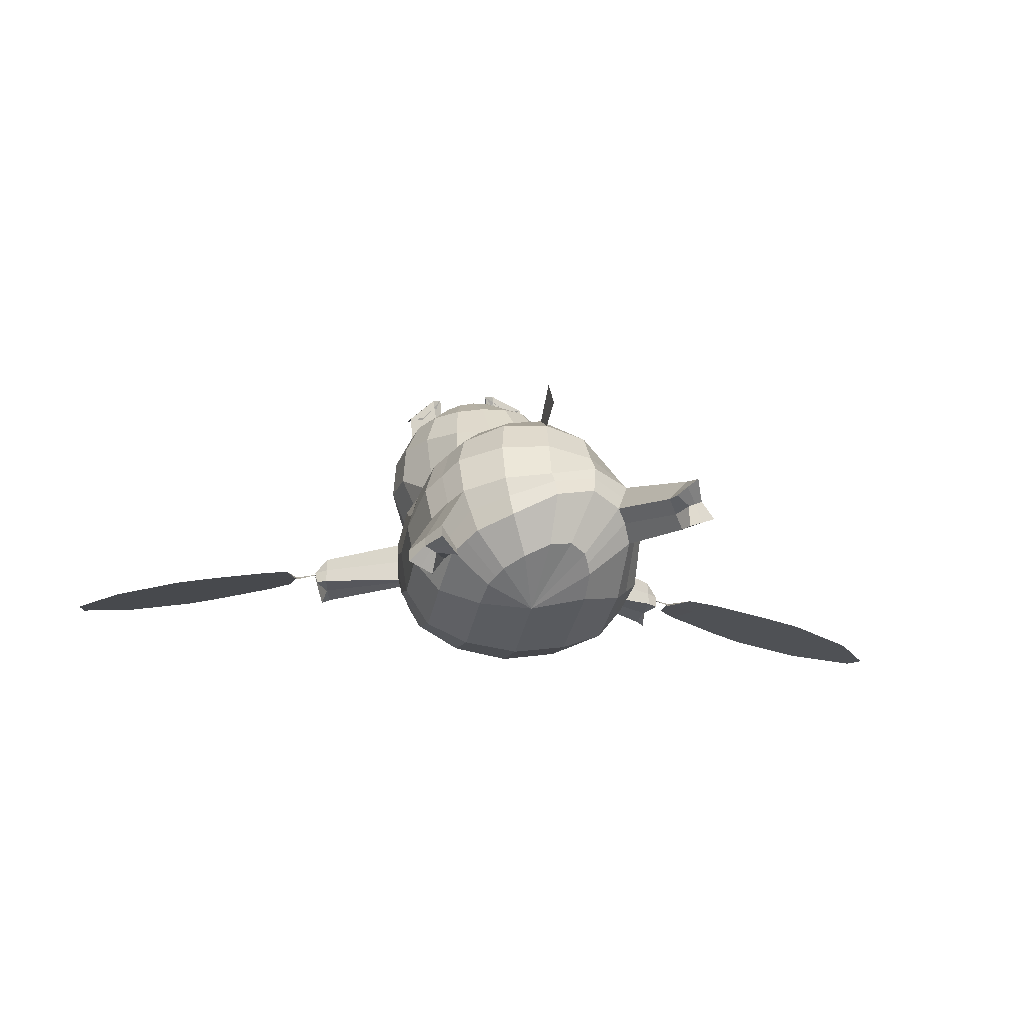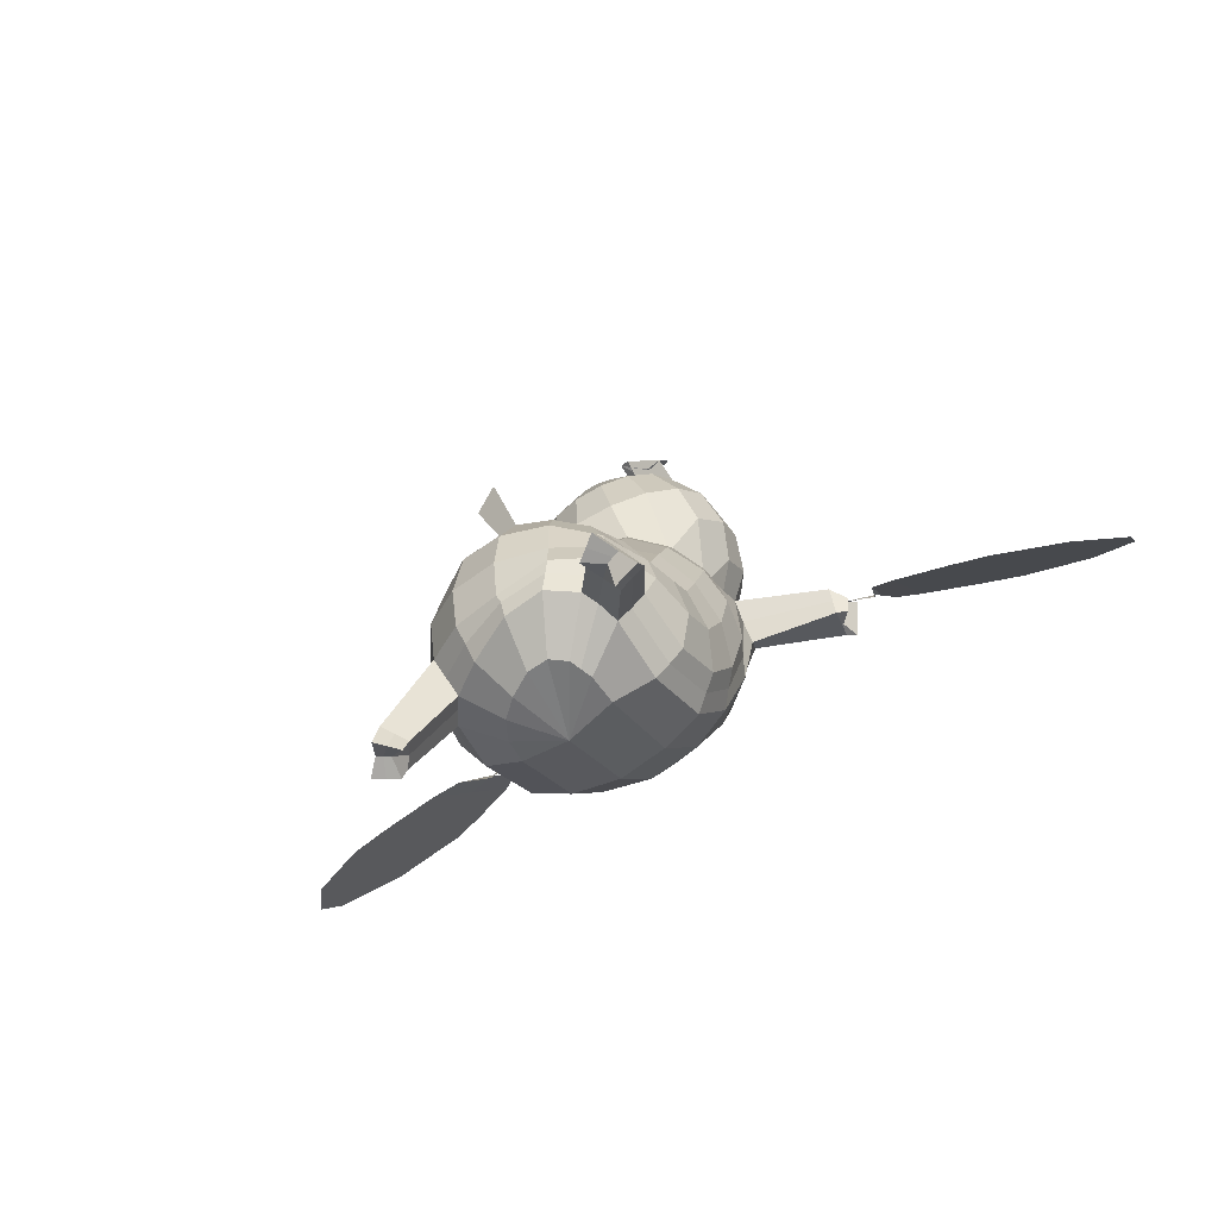
<metadata>
{"format":"obj","ext":"obj","renderer":"f3d","projection":"perspective","resolution":1024,"background":"white","views":[{"elev":-46.1,"azim":-11.7,"up":"+Y"},{"elev":-43.0,"azim":30.6,"up":"+Y"}]}
</metadata>
<code>
o Sphere
v -0.533 2.978 -0.535
v -0.3454 3.016 -0.5117
v -0.4651 2.991 -0.5265
v -0.2198 3.041 -0.496
v -0.2109 2.878 -0.3127
v -0.4978 2.994 -0.2828
v -0.3366 2.853 -0.3287
v -0.5657 2.981 -0.2912
v 0.05103 1.061 -0.8784
v 0.1949 0.7762 -0.8799
v -0.02619 0.366 -0.8374
v 0.1359 1.325 -0.662
v 0.2858 1.12 -0.5712
v 0.3999 0.7775 -0.669
v 0.1158 0.3397 -0.7501
v -0.2063 1.512 0.2429
v 0.08724 1.405 0.06488
v 0.2769 1.225 -0.1263
v 0.3256 1.117 -0.22
v 0.4258 0.9717 -0.3076
v 0.4744 0.6549 -0.4736
v 0.1547 0.2394 -0.6731
v -0.1545 1.371 0.3668
v 0.167 1.185 0.2757
v 0.3915 0.9587 0.1234
v 0.4906 0.732 -0.04841
v 0.5082 0.5012 -0.2355
v 0.426 0.2847 -0.4184
v 0.1175 0.08203 -0.6023
v 2.866 1.31 -1.605
v 1.119 0.8337 -0.9849
v 1.189 0.9614 -0.7139
v 1.179 0.8325 -0.7052
v -0.05726 0.7666 0.9106
v 0.2661 0.562 0.8462
v 0.4869 0.2626 0.7747
v 0.584 -0.07454 0.7442
v 0.5437 -0.4077 0.7731
v 0.3667 -0.6647 0.8509
v 0.06598 -0.8078 0.9278
v -0.08107 0.7817 0.9987
v 0.2125 0.592 1.025
v 0.402 0.3255 0.9973
v 0.5037 0.04834 1.065
v 0.4954 -0.2237 1.217
v 0.352 -0.5081 1.34
v 0.05065 -0.7586 1.173
v -0.1596 0.8005 1.093
v 0.0676 0.6375 1.234
v 0.2176 0.3978 1.318
v 0.2905 0.1961 1.373
v 0.3062 -0.0293 1.517
v 0.2093 -0.3708 1.585
v -0.02724 -0.707 1.345
v -0.2777 0.8154 1.172
v -0.1502 0.6645 1.407
v -0.06512 0.4129 1.585
v -0.02789 0.1154 1.651
v -0.0028 -0.05066 1.694
v -0.02657 -0.341 1.713
v -0.1586 -0.6903 1.424
v 0.8793 -0.7557 1.982
v 0.682 -0.8352 1.941
v 0.6852 -0.6031 2.245
v 0.5334 -0.7184 2.142
v 0.0696 -0.3384 -0.2871
v 0.05425 -0.6735 0.1752
v -0.1136 1.043 0.6214
v -0.08738 0.8128 0.8194
v 0.245 0.6201 0.7046
v 0.2207 0.8753 0.5204
v 0.4359 0.6159 0.3559
v 0.4779 0.3382 0.564
v 0.5714 0.02887 0.4314
v 0.5435 0.3232 0.1696
v 0.526 0.03063 -0.01482
v 0.5359 -0.2779 0.3134
v 0.3625 -0.5268 0.2241
v 0.3723 -0.2027 -0.1706
v 0.0123 -0.7336 1.263
v 1.079 0.8226 -0.8005
v 1.053 1.034 -0.7893
v 1.105 1.05 -0.8237
v 1.08 0.8414 -0.8295
v -0.5945 2.772 -0.5779
v -0.4376 2.714 -0.8605
v -0.305 2.523 -1.116
v -0.1899 2.243 -1.254
v -0.1315 1.929 -1.286
v -0.1778 1.64 -1.273
v -0.2837 1.372 -1.157
v 0.007003 1.495 -0.04979
v -0.4961 2.769 -0.4992
v -0.2576 2.709 -0.7179
v -0.06696 2.534 -0.9189
v 0.06103 2.262 -1.05
v 0.0839 1.943 -1.128
v -0.008052 1.627 -1.145
v -0.1955 1.365 -1.08
v 0.2258 1.202 -0.3578
v 0.3509 1.048 -0.4356
v -0.4326 2.745 -0.3918
v -0.14 2.665 -0.5188
v 0.09065 2.473 -0.6534
v 0.2219 2.189 -0.7815
v 0.2259 1.871 -0.8926
v 0.08169 1.579 -0.9538
v -0.1443 1.337 -0.9759
v 0.4385 0.7225 -0.5658
v 0.1397 0.2933 -0.7083
v -0.414 2.705 -0.2723
v -0.1044 2.586 -0.2977
v 0.1407 2.347 -0.3636
v 0.2709 2.05 -0.4759
v 0.2415 1.751 -0.6058
v 0.09281 1.491 -0.7381
v -0.07337 1.189 -0.8533
v 1.051 0.8265 -0.938
v 1.1 0.8174 -0.6644
v -0.443 2.654 -0.159
v -0.1548 2.483 -0.08354
v 0.07662 2.194 -0.08706
v 0.195 1.881 -0.1864
v 0.1119 1.389 -0.4174
v 1.079 1.03 -0.6104
v 1.022 1.043 -0.9663
v -0.5151 2.601 -0.06863
v -0.2811 2.366 0.09305
v -0.09227 2.039 0.1311
v 0.1862 1.312 -0.2639
v -0.6167 2.55 -0.00941
v -0.4667 2.258 0.1998
v -0.3351 1.9 0.2691
v 0.647 -0.477 2.088
v 0.5081 -0.6453 2.025
v 0.8412 -0.6296 1.825
v 0.6567 -0.7622 1.824
v 0.2836 -0.4293 1.485
v 0.4028 -0.1077 1.384
v 0.3968 0.123 1.214
v 0.3057 0.3728 1.136
v 0.1396 0.615 1.124
v -0.1204 0.7925 1.042
v 0.6692 -0.6826 2.015
v 0.7672 -0.6395 2.04
v 0.5824 -0.7038 1.924
v 0.7441 -0.5533 1.956
v -0.1539 2.228 -1.507
v -0.08938 1.91 -1.53
v 0.1477 0.9471 -0.8623
v 0.3438 0.9595 -0.6122
v 0.4437 0.8146 -0.3905
v 0.4608 0.3968 -0.3237
v 1.164 1.136 -0.9555
v 2.981 0.6067 -0.637
v 0.4538 -0.5364 0.8076
v 0.4226 -0.3666 1.273
v 0.2578 -0.2001 1.551
v -0.01282 -0.1781 1.702
v 0.7807 -0.7955 1.962
v 0.6093 -0.6607 2.193
v 0.4486 -0.0868 -0.09025
v 0.4488 -0.4028 0.2692
v 2.923 0.9585 -1.121
v 1.089 0.924 -0.6371
v 1.037 0.9346 -0.9521
v 0.7489 -0.6959 1.824
v 0.5775 -0.5612 2.056
v 0.7182 -0.6611 2.028
v 2.059 1.011 -0.9804
v 2.128 0.5874 -0.3984
v 1.99 1.434 -1.562
v 1.55 1.371 -1.364
v 1.658 0.7051 -0.4488
v 1.604 1.038 -0.9065
v 3.291 1.026 -1.308
v 3.321 0.8448 -1.058
v 3.306 0.9354 -1.183
v 2.438 0.533 -0.3983
v 2.288 1.451 -1.662
v 2.363 0.9922 -1.03
v 1.35 1.065 -0.8893
v 1.35 1.047 -0.8637
v 1.38 1.294 -1.219
v 1.388 1.046 -0.8699
v 1.462 0.7969 -0.5299
v 1.144 1.032 -0.8055
v 1.139 1.067 -0.8541
v 1.128 1.051 -0.8273
v -0.3428 -0.02578 -0.7055
v -0.976 2.887 -0.5904
v -1.164 2.849 -0.6141
v -1.044 2.874 -0.5989
v -1.289 2.824 -0.6298
v -1.28 2.661 -0.4465
v -1.077 2.877 -0.3552
v -1.155 2.686 -0.4311
v -0.4111 1.127 -1.006
v -0.4852 0.9105 -1.087
v -0.2436 0.6576 -1.048
v -0.2695 0.34 -0.8949
v -1.009 2.89 -0.3467
v -0.9167 1.015 -0.9042
v -0.9557 0.6902 -0.9357
v -0.6109 0.312 -0.8748
v -1.033 1.182 -0.7887
v -1.157 1.019 -0.6362
v -1.216 0.6678 -0.7364
v -0.8113 0.262 -0.8018
v -0.9046 1.435 0.1825
v -1.127 1.282 -0.03354
v -1.246 1.082 -0.2391
v -1.263 0.9246 -0.3701
v -1.299 0.8489 -0.3865
v -1.299 0.5408 -0.5425
v -0.8737 0.1599 -0.7248
v -0.9132 1.302 0.3151
v -1.175 1.078 0.1957
v -1.33 0.8306 0.03268
v -1.375 0.5799 -0.1532
v -1.334 0.3642 -0.3198
v -1.201 0.1645 -0.4904
v -0.8386 0.005974 -0.6481
v -3.679 0.9118 -1.839
v -1.932 0.6452 -1.095
v -2.039 0.7613 -0.831
v -2.016 0.6347 -0.8208
v -0.4185 0.8224 1.208
v -0.4111 0.676 1.488
v -0.4073 0.07298 1.752
v -0.3858 -0.2404 1.741
v -0.3317 -0.439 1.709
v -0.3294 -0.7196 1.406
v -0.3588 -0.8784 0.8006
v -0.4325 0.846 0.9571
v -0.811 0.7693 0.9259
v -1.129 0.5628 0.8729
v -1.34 0.2607 0.807
v -1.411 -0.09185 0.747
v -1.336 -0.4464 0.7158
v -1.117 -0.7188 0.697
v -0.7795 -0.8469 0.7435
v -0.7753 0.7865 1.022
v -1.068 0.595 1.083
v -1.262 0.3043 1.121
v -1.332 -0.03947 1.147
v -1.27 -0.3805 1.166
v -1.079 -0.6686 1.121
v -0.7537 -0.8365 0.9631
v -0.6891 0.8045 1.117
v -0.9109 0.6292 1.288
v -1.059 0.3508 1.415
v -1.111 0.02958 1.485
v -1.065 -0.329 1.484
v -0.9224 -0.6384 1.363
v -0.6633 -0.8114 1.148
v -0.5634 0.8178 1.186
v -0.6812 0.6469 1.435
v -0.7612 0.3902 1.623
v -0.7886 0.03254 1.696
v -0.755 -0.306 1.677
v -0.6652 -0.5873 1.558
v -0.5168 -0.7751 1.291
v -1.489 -1.273 1.54
v -1.291 -1.288 1.453
v -1.282 -1.243 1.833
v -1.132 -1.265 1.678
v -0.7803 -0.3627 -0.3621
v -0.772 -0.6943 0.08955
v -0.3506 -0.734 0.102
v -0.3521 -0.4168 -0.3532
v -0.8761 0.9952 0.5903
v -0.8482 0.7832 0.7981
v -1.157 0.5824 0.6815
v -1.178 0.79 0.4589
v -1.344 0.5257 0.2843
v -1.354 0.2918 0.5309
v -1.406 -0.02481 0.3774
v -1.396 0.2353 0.09108
v -0.4722 0.8668 0.8504
v -0.502 1.084 0.6431
v -1.325 -0.03742 -0.09928
v -1.324 -0.3282 0.2329
v -1.11 -0.5601 0.1085
v -1.129 -0.2517 -0.2629
v -0.7096 -0.8258 1.056
v -0.7368 2.516 0.00105
v -0.6888 2.195 0.2196
v -0.6233 1.818 0.3004
v -0.5471 1.414 0.3826
v -0.7425 2.701 -0.291
v -1.908 0.6373 -0.9087
v -1.907 0.8516 -0.896
v -1.959 0.8581 -0.9357
v -0.7138 2.756 -0.6172
v -0.6642 2.676 -0.9467
v -0.5894 2.461 -1.213
v -0.4939 2.167 -1.354
v -0.4071 1.858 -1.37
v -0.394 1.613 -1.337
v -0.3975 1.362 -1.194
v -1.91 0.6562 -0.9377
v -0.8342 2.723 -0.6079
v -0.8804 2.623 -0.9159
v -0.878 2.377 -1.188
v -0.8085 2.077 -1.332
v -0.7047 1.783 -1.358
v -0.6228 1.559 -1.329
v -0.5185 1.339 -1.184
v -1.071 1.368 -0.1555
v -0.9389 2.678 -0.5546
v -1.075 2.538 -0.8203
v -1.13 2.284 -1.052
v -1.09 1.996 -1.194
v -0.9875 1.735 -1.262
v -0.8273 1.493 -1.246
v -0.6239 1.304 -1.132
v -1.141 1.061 -0.4683
v -1.224 0.9391 -0.5049
v -1.011 2.627 -0.4642
v -1.21 2.448 -0.6526
v -1.308 2.193 -0.8283
v -1.297 1.914 -0.9713
v -1.182 1.639 -1.067
v -0.96 1.423 -1.081
v -0.6952 1.262 -1.041
v -1.261 0.6112 -0.6333
v -0.8498 0.214 -0.7604
v -1.041 2.579 -0.3507
v -1.264 2.361 -0.4427
v -1.381 2.086 -0.5504
v -1.382 1.794 -0.6735
v -1.244 1.535 -0.7835
v -1.009 1.341 -0.8666
v -0.7696 1.112 -0.9237
v -1.871 0.6455 -1.044
v -1.938 0.629 -0.7744
v -1.022 2.539 -0.2315
v -1.228 2.283 -0.2153
v -1.334 1.974 -0.2536
v -1.333 1.666 -0.3613
v -1.075 1.245 -0.5407
v -1.946 0.8427 -0.7195
v -1.866 0.8637 -1.071
v -0.9587 2.514 -0.1239
v -1.104 2.222 -0.00512
v -1.174 1.881 0.008757
v -1.154 1.173 -0.3783
v -0.857 2.504 -0.03903
v -0.9134 2.186 0.1479
v -0.9216 1.82 0.207
v -1.278 -1.05 1.761
v -1.13 -1.14 1.614
v -1.486 -1.08 1.468
v -1.289 -1.163 1.389
v -1.002 -0.6499 1.251
v -1.169 -0.344 1.337
v -1.221 -0.007577 1.315
v -1.159 0.3317 1.265
v -0.989 0.6132 1.183
v -0.7319 0.7974 1.066
v -1.286 -1.193 1.595
v -1.385 -1.184 1.643
v -1.21 -1.151 1.502
v -1.382 -1.065 1.614
v -0.4101 0.3734 1.972
v -0.4101 0.3827 1.698
v -0.4101 0.8032 1.797
v -0.4588 2.155 -1.608
v -0.3682 1.839 -1.62
v -0.7713 2.056 -1.585
v -0.6604 1.754 -1.602
v -0.3248 0.79 -1.063
v -0.9692 0.873 -0.9081
v -1.195 0.8554 -0.6758
v -1.294 0.7004 -0.4604
v -1.267 0.2731 -0.3967
v -2.018 0.9384 -1.071
v -3.777 0.1953 -0.879
v -0.3552 -0.3058 1.723
v -1.228 -0.5806 0.7071
v -1.175 -0.5225 1.144
v -0.9938 -0.4837 1.424
v -0.7115 -0.4441 1.614
v -1.39 -1.28 1.497
v -1.207 -1.254 1.756
v -1.227 -0.1416 -0.1793
v -1.218 -0.444 0.1733
v -3.728 0.5536 -1.359
v -1.942 0.736 -0.7469
v -1.869 0.7546 -1.057
v -1.387 -1.122 1.429
v -1.204 -1.095 1.688
v -1.335 -1.189 1.619
v -2.888 0.7078 -1.158
v -2.947 0.2769 -0.5808
v -2.829 1.139 -1.736
v -2.4 1.128 -1.507
v -2.493 0.45 -0.5983
v -2.447 0.7889 -1.052
v -4.087 0.5775 -1.572
v -4.113 0.3931 -1.324
v -4.1 0.4853 -1.448
v -3.248 0.1858 -0.6023
v -3.12 1.121 -1.856
v -3.184 0.6534 -1.229
v -2.199 0.8453 -1.018
v -2.199 0.8272 -0.9924
v -2.233 1.071 -1.35
v -2.236 0.8218 -1.001
v -2.303 0.5649 -0.6657
v -1.996 0.8364 -0.9199
v -1.992 0.8716 -0.9683
v -1.981 0.8567 -0.9406
v -2.194 0.787 -0.977
v 1.349 1.009 -0.8466
f 116 115 124 12
f 94 93 8 7
f 201 200 10 11
f 373 199 9 150
f 16 133 289 290
f 102 103 5 6
f 11 10 14 15
f 150 9 13 151
f 198 108 117
f 198 99 108
f 110 109 21 22
f 82 125 32 83
f 101 100 19 20
f 117 116 12
f 22 21 28 29
f 152 20 27 153
f 20 19 26 27
f 19 18 25 26
f 18 17 24 25
f 17 16 23 24
f 123 122 129 92
f 92 129 133 16
f 190 201 11
f 190 11 15
f 190 15 110 22
f 190 22 29
f 69 280 235 34
f 73 70 35 36
f 77 74 37 38
f 67 78 39 40
f 270 67 40 234
f 183 182 184 185
f 70 69 34 35
f 74 73 36 37
f 81 118 31 84
f 163 77 38 156
f 167 136 62 160
f 40 39 46 47
f 156 38 45 157
f 38 37 44 45
f 37 36 43 44
f 36 35 42 43
f 35 34 41 42
f 80 138 53 54
f 139 140 51 52
f 140 141 50 51
f 141 142 49 50
f 142 143 48 49
f 54 53 60 61
f 158 52 59 159
f 52 51 58 59
f 51 50 57 58
f 50 49 56 57
f 49 48 55 56
f 234 40 47
f 34 235 41
f 234 47 80 54
f 41 235 48 143
f 234 54 61
f 48 235 55
f 234 61 233
f 61 60 232 233
f 159 59 231 380
f 59 58 230 231
f 56 55 228 229
f 55 235 228
f 169 145 64 161
f 146 137 63 144
f 147 134 64 145
f 168 135 65 161
f 153 27 76 162
f 162 76 77 163
f 26 25 72 75
f 75 72 73 74
f 24 23 68 71
f 71 68 69 70
f 190 29 66 271
f 271 66 67 270
f 29 28 79 66
f 66 79 78 67
f 27 26 75 76
f 76 75 74 77
f 25 24 71 72
f 72 71 70 73
f 68 281 280 69
f 53 138 146 135
f 45 139 147 136
f 130 92 17 18
f 199 198 117 9
f 124 123 92 130
f 103 94 7 5
f 15 14 109 110
f 13 12 100 101
f 89 299 370 149
f 198 91 99
f 301 300 90 91
f 300 299 89 90
f 298 88 148 369
f 298 297 87 88
f 297 296 86 87
f 296 295 85 86
f 198 301 91
f 189 188 182 183
f 91 90 98 99
f 90 89 97 98
f 89 88 96 97
f 88 87 95 96
f 87 86 94 95
f 86 85 93 94
f 119 81 84 33
f 13 101 82 126
f 99 98 107 108
f 98 97 106 107
f 97 96 105 106
f 96 95 104 105
f 95 94 103 104
f 93 102 6 8
f 21 109 81 119
f 101 20 125 82
f 108 107 116 117
f 107 106 115 116
f 106 105 114 115
f 105 104 113 114
f 104 103 112 113
f 103 102 111 112
f 152 21 119 165
f 151 13 126 166
f 115 114 123 124
f 114 113 122 123
f 113 112 121 122
f 112 111 120 121
f 109 14 118 81
f 12 124 130 100
f 8 6 3 1
f 5 7 2 4
f 122 121 128 129
f 121 120 127 128
f 100 130 18 19
f 6 5 4 3
f 129 128 132 133
f 128 127 131 132
f 157 45 136 167
f 138 46 137 146
f 139 52 134 147
f 158 53 135 168
f 23 290 281 68
f 7 8 1 2
f 2 1 3 4
f 295 291 85
f 85 291 93
f 93 291 102
f 102 291 111
f 111 291 120
f 120 291 127
f 127 291 131
f 16 290 23
f 9 117 12 13
f 16 17 92
f 133 132 288 289
f 132 131 287 288
f 131 291 287
f 136 147 145 62
f 135 146 144 65
f 160 62 145 169
f 42 41 143 142
f 43 42 142 141
f 44 43 141 140
f 45 44 140 139
f 47 46 138 80
f 370 369 148 149
f 88 89 149 148
f 63 160 169 144
f 52 158 168 134
f 46 157 167 137
f 14 151 166 118
f 20 152 165 125
f 79 162 163 78
f 28 153 162 79
f 134 168 161 64
f 144 169 161 65
f 60 159 380 232
f 53 158 159 60
f 39 156 157 46
f 137 167 160 63
f 78 163 156 39
f 118 166 154 31
f 171 170 181 179
f 170 172 180 181
f 21 152 153 28
f 10 150 151 14
f 200 373 150 10
f 164 30 176 178
f 155 164 178 177
f 179 181 164 155
f 181 180 30 164
f 175 173 172 170
f 174 175 170 171
f 185 184 173 175
f 165 119 33 32
f 166 126 154
f 126 82 83 154
f 186 185 175 174
f 31 154 83 84
f 125 165 32
f 84 83 32 33
f 32 83 189 187
f 83 154 188 189
f 334 206 342 333
f 312 197 202 311
f 201 205 204 200
f 373 374 203 199
f 210 290 289 351
f 320 196 195 321
f 205 209 208 204
f 374 375 207 203
f 198 335 326
f 198 326 317
f 328 216 215 327
f 293 294 226 343
f 319 214 213 318
f 335 206 334
f 216 223 222 215
f 376 377 221 214
f 214 221 220 213
f 213 220 219 212
f 212 219 218 211
f 211 218 217 210
f 341 310 347 340
f 310 210 351 347
f 190 205 201
f 190 209 205
f 190 216 328 209
f 190 223 216
f 273 236 235 280
f 277 238 237 274
f 283 240 239 278
f 269 242 241 284
f 270 234 242 269
f 408 410 409 407
f 274 237 236 273
f 278 239 238 277
f 292 302 225 336
f 388 381 240 283
f 392 385 264 354
f 242 249 248 241
f 381 382 247 240
f 240 247 246 239
f 239 246 245 238
f 238 245 244 237
f 237 244 243 236
f 286 256 255 356
f 357 254 253 358
f 358 253 252 359
f 359 252 251 360
f 360 251 250 361
f 256 263 262 255
f 383 384 261 254
f 254 261 260 253
f 253 260 259 252
f 252 259 258 251
f 251 258 257 250
f 234 249 242
f 236 243 235
f 234 256 286 249
f 243 361 250 235
f 234 263 256
f 250 257 235
f 234 233 263
f 263 233 232 262
f 384 380 231 261
f 261 231 230 260
f 258 229 228 257
f 257 228 235
f 394 386 266 363
f 364 362 265 355
f 365 363 266 352
f 393 386 267 353
f 377 387 282 221
f 387 388 283 282
f 220 279 276 219
f 279 278 277 276
f 218 275 272 217
f 275 274 273 272
f 190 271 268 223
f 271 270 269 268
f 223 268 285 222
f 268 269 284 285
f 221 282 279 220
f 282 283 278 279
f 219 276 275 218
f 276 277 274 275
f 272 273 280 281
f 255 353 364 356
f 247 354 365 357
f 348 212 211 310
f 199 203 335 198
f 342 348 310 341
f 321 195 197 312
f 209 328 327 208
f 207 319 318 206
f 307 372 370 299
f 198 317 309
f 301 309 308 300
f 300 308 307 299
f 298 369 371 306
f 298 306 305 297
f 297 305 304 296
f 296 304 303 295
f 198 309 301
f 414 408 407 413
f 309 317 316 308
f 308 316 315 307
f 307 315 314 306
f 306 314 313 305
f 305 313 312 304
f 304 312 311 303
f 337 227 302 292
f 207 344 293 319
f 317 326 325 316
f 316 325 324 315
f 315 324 323 314
f 314 323 322 313
f 313 322 321 312
f 311 202 196 320
f 215 337 292 327
f 319 293 343 214
f 326 335 334 325
f 325 334 333 324
f 324 333 332 323
f 323 332 331 322
f 322 331 330 321
f 321 330 329 320
f 376 390 337 215
f 375 391 344 207
f 333 342 341 332
f 332 341 340 331
f 331 340 339 330
f 330 339 338 329
f 327 292 336 208
f 206 318 348 342
f 202 191 193 196
f 195 194 192 197
f 340 347 346 339
f 339 346 345 338
f 318 213 212 348
f 196 193 194 195
f 347 351 350 346
f 346 350 349 345
f 382 392 354 247
f 356 364 355 248
f 357 365 352 254
f 383 393 353 255
f 217 272 281 290
f 197 192 191 202
f 192 194 193 191
f 295 303 291
f 303 311 291
f 311 320 291
f 320 329 291
f 329 338 291
f 338 345 291
f 345 349 291
f 210 217 290
f 203 207 206 335
f 210 310 211
f 351 289 288 350
f 350 288 287 349
f 349 287 291
f 354 264 363 365
f 353 267 362 364
f 385 394 363 264
f 244 360 361 243
f 245 359 360 244
f 246 358 359 245
f 247 357 358 246
f 249 286 356 248
f 370 372 371 369
f 306 371 372 307
f 265 362 394 385
f 254 352 393 383
f 248 355 392 382
f 208 336 391 375
f 214 343 390 376
f 285 284 388 387
f 222 285 387 377
f 352 266 386 393
f 362 267 386 394
f 262 232 380 384
f 255 262 384 383
f 241 248 382 381
f 355 265 385 392
f 284 241 381 388
f 336 225 378 391
f 396 404 406 395
f 395 406 405 397
f 215 222 377 376
f 204 208 375 374
f 200 204 374 373
f 389 403 401 224
f 379 402 403 389
f 404 379 389 406
f 406 389 224 405
f 400 395 397 398
f 399 396 395 400
f 410 400 398 409
f 390 226 227 337
f 391 378 344
f 344 378 294 293
f 411 399 400 410
f 225 302 294 378
f 343 226 390
f 302 227 226 294
f 226 412 414 294
f 294 414 413 378
f 408 414 412 415
f 408 415 411 410
f 183 416 187 189
f 183 185 186 416
f 58 57 367 230
f 57 56 229 367
f 260 230 367 259
f 259 367 229 258
f 366 368 229 367

</code>
